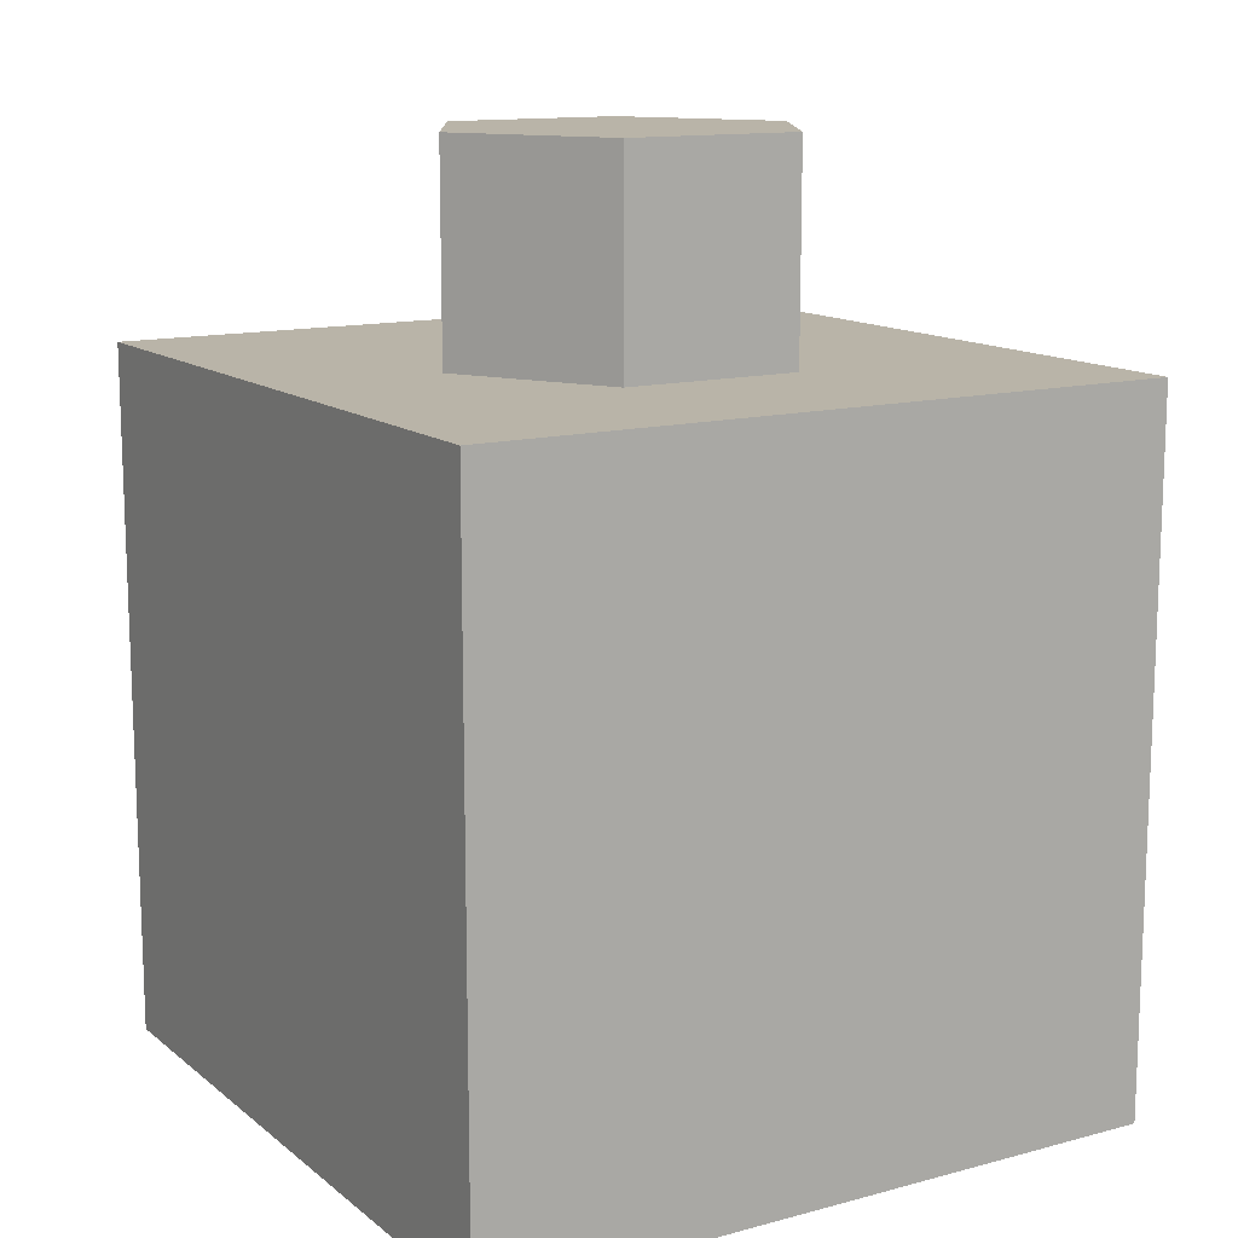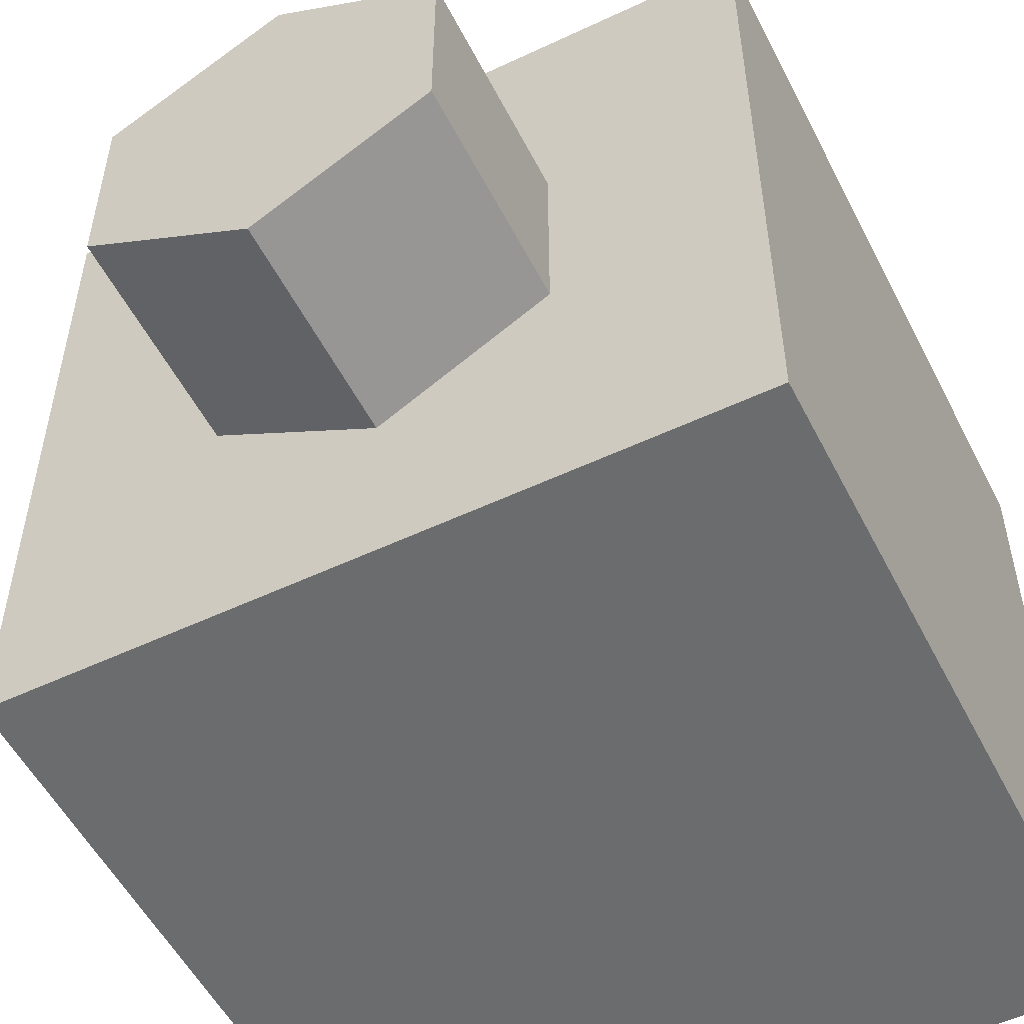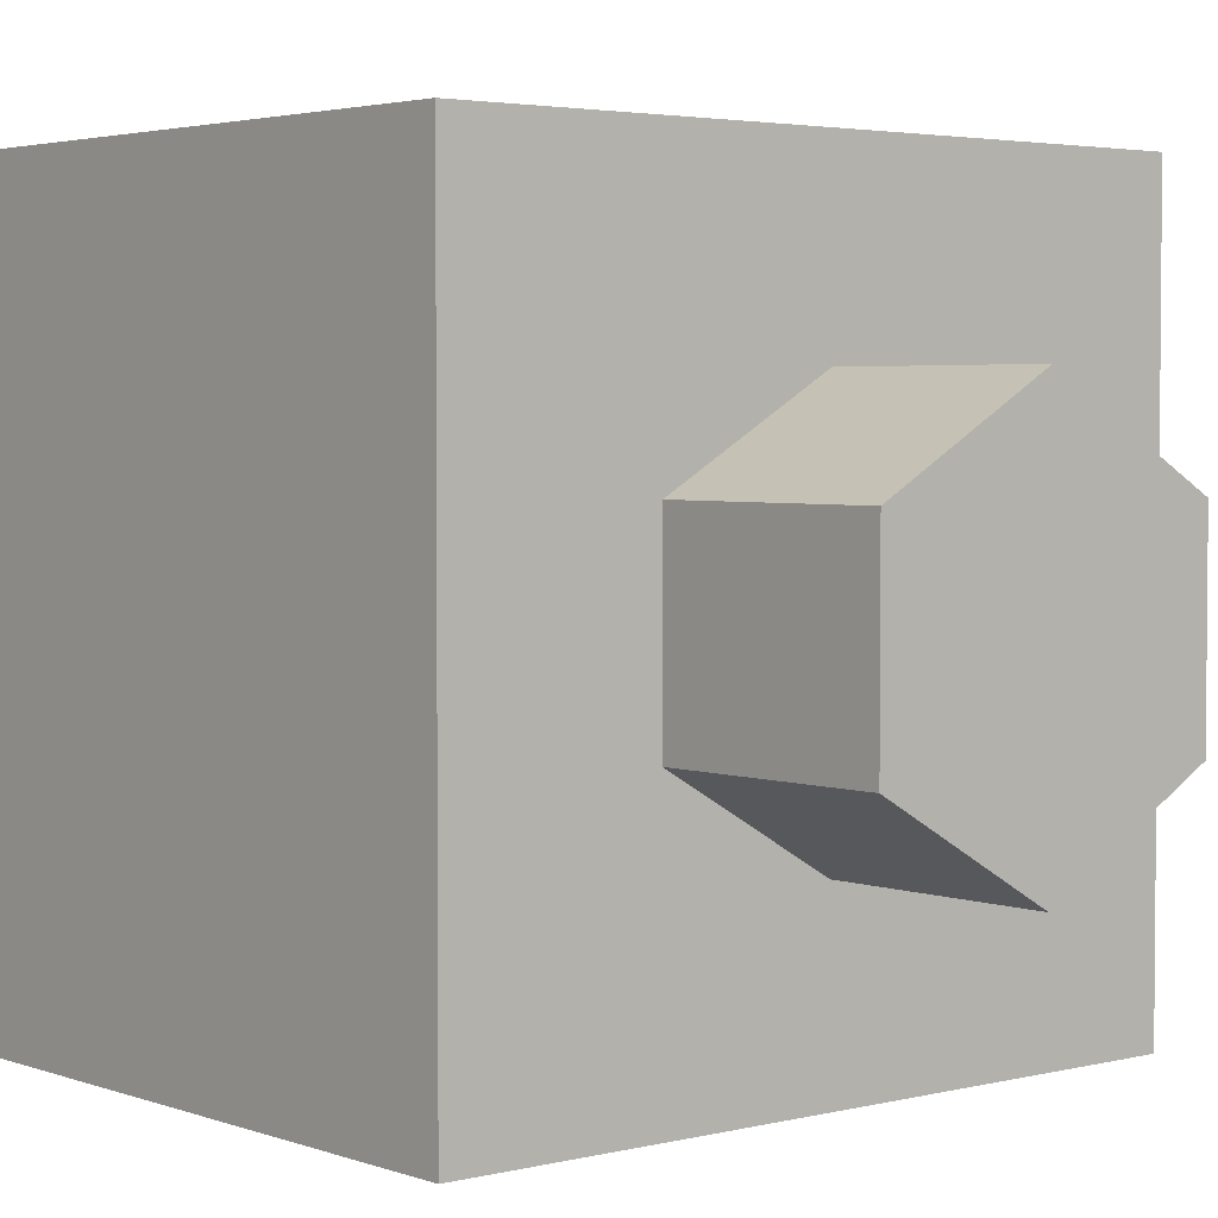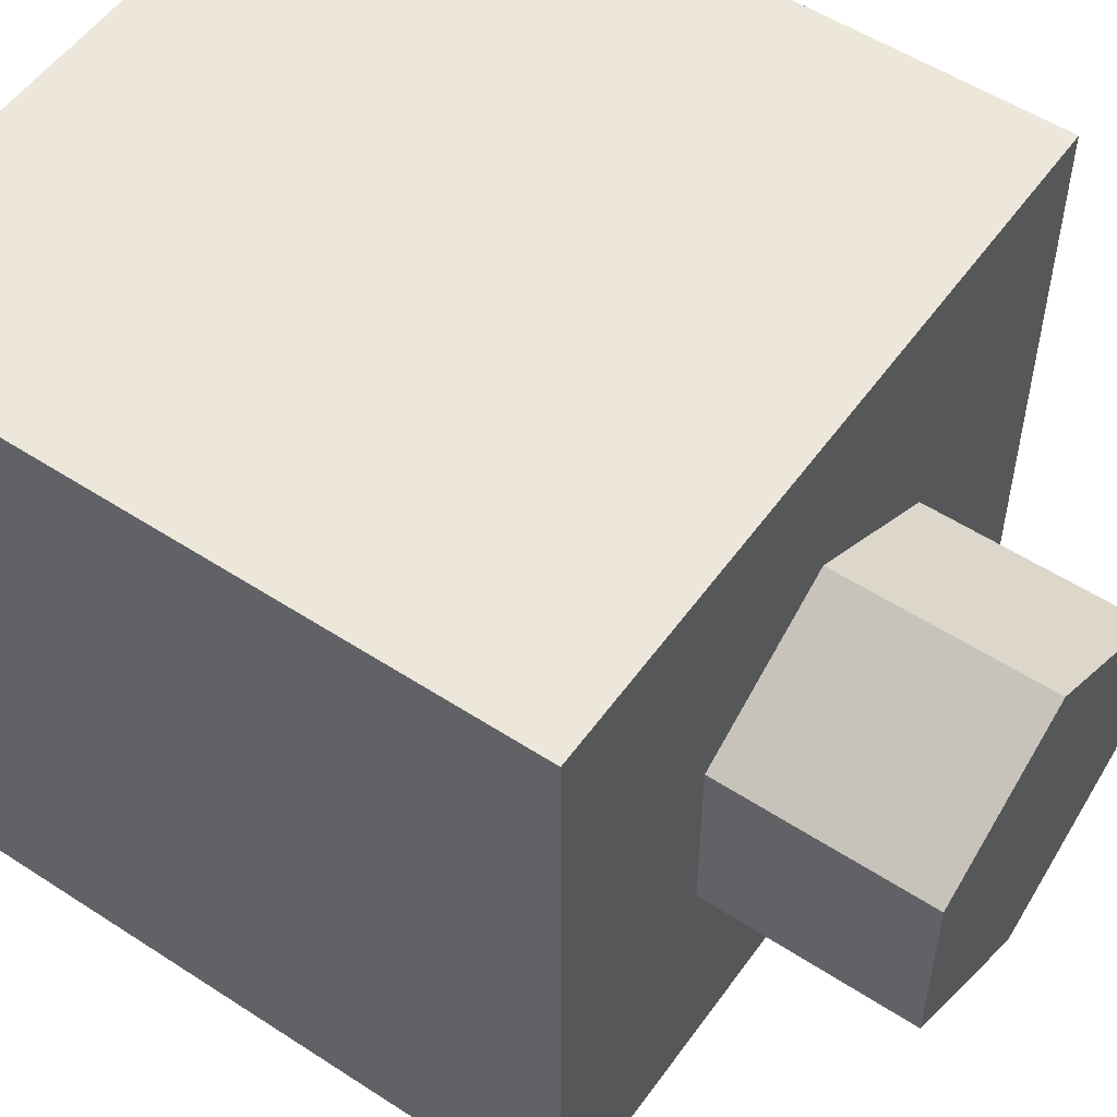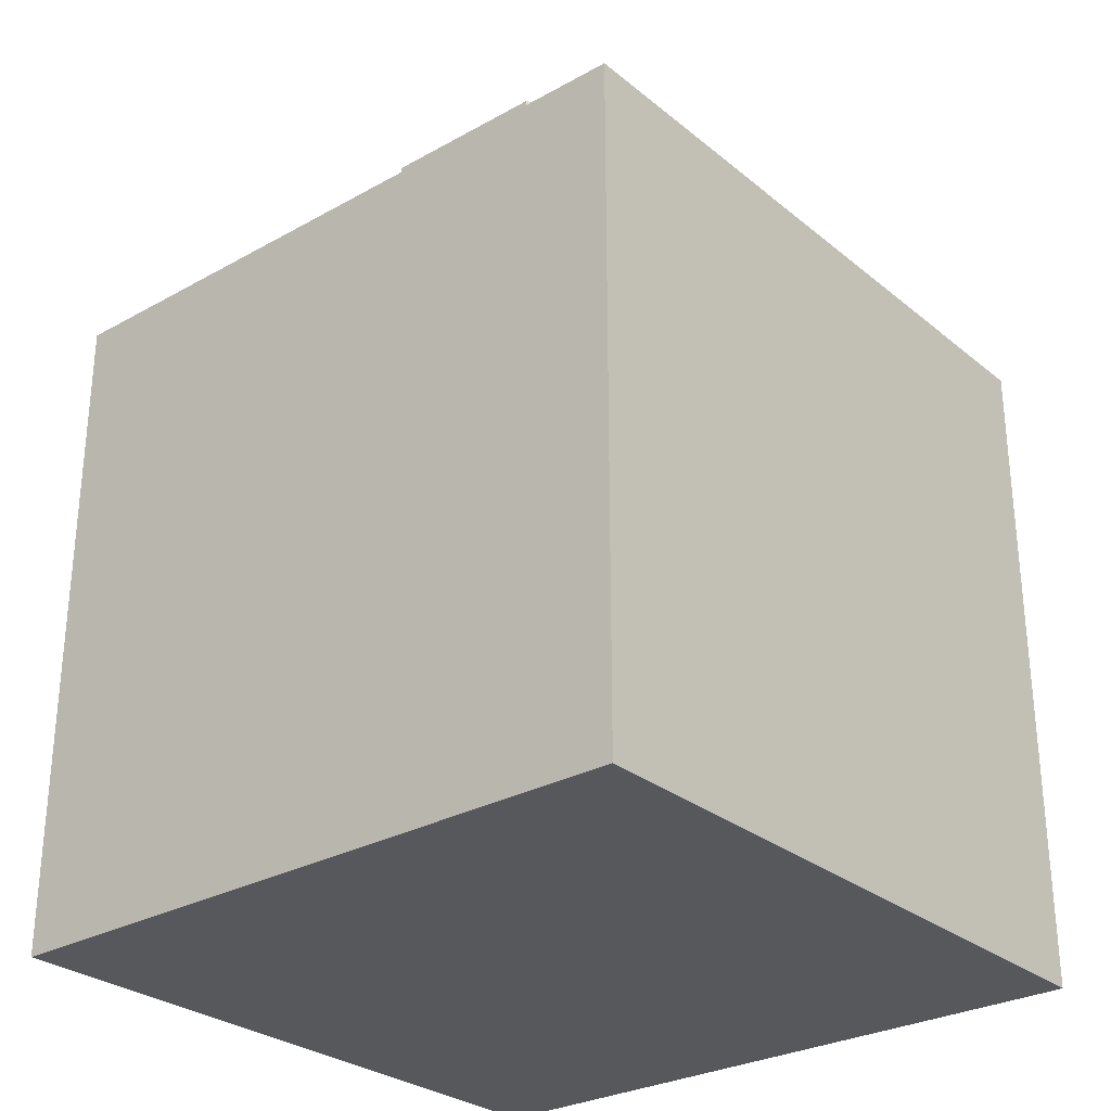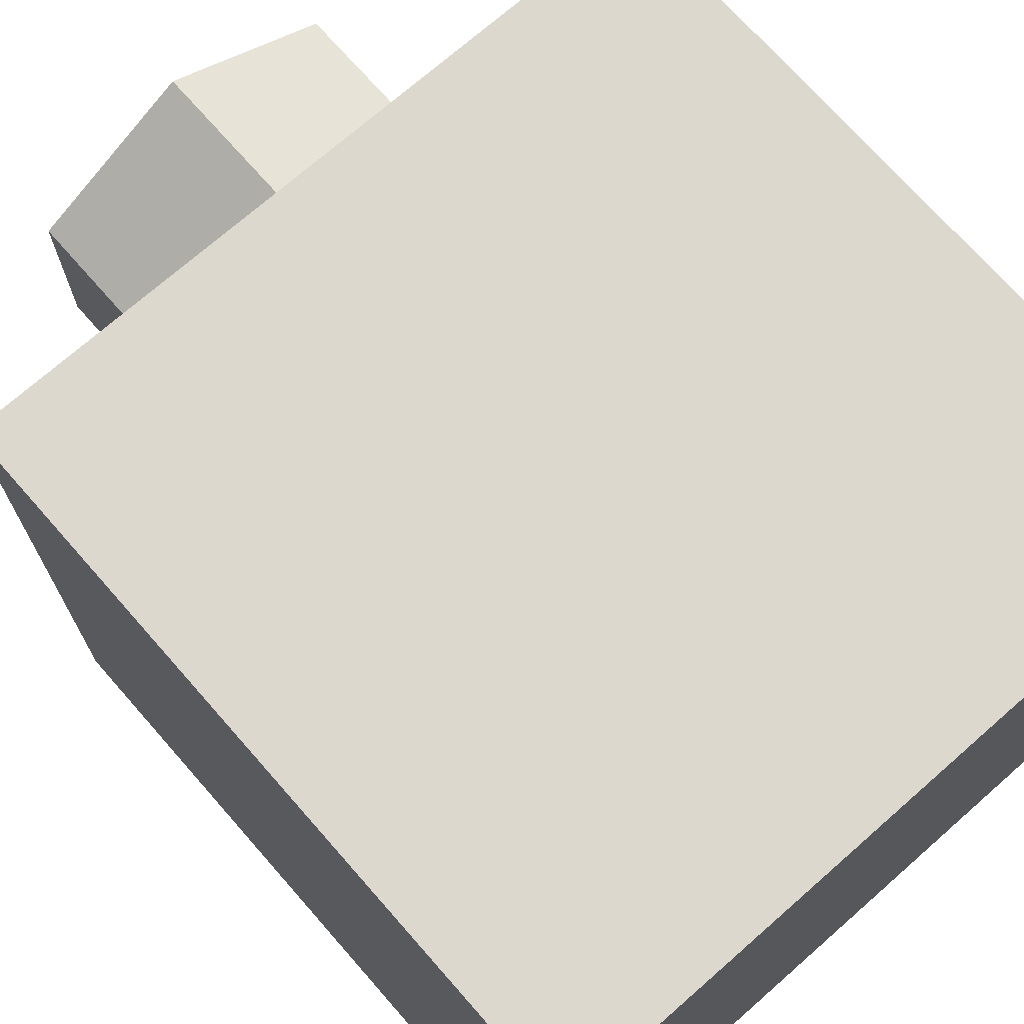
<metadata>
{"format":"obj","ext":"obj","renderer":"f3d","projection":"perspective","resolution":1024,"background":"white","views":[{"elev":13.1,"azim":-121.1,"up":"+Y"},{"elev":-53.6,"azim":-153.3,"up":"+Z"},{"elev":3.3,"azim":140.0,"up":"+Z"},{"elev":53.8,"azim":124.8,"up":"+Z"},{"elev":-28.7,"azim":129.8,"up":"+Y"},{"elev":72.1,"azim":-41.3,"up":"+Z"}]}
</metadata>
<code>
o Cap_Cube.001
v -0.038 -0.038 0.038
v -0.038 0.038 0.038
v -0.038 -0.038 -0.038
v -0.038 0.038 -0.038
v 0.038 -0.038 0.038
v 0.038 0.038 0.038
v 0.038 -0.038 -0.038
v 0.038 0.038 -0.038
v 0 0.038 -0.01976
v 0 0.0608 -0.01976
v 0.01717 0.038 -0.00988
v 0.01717 0.0608 -0.00988
v 0.01717 0.038 0.00988
v 0.01717 0.0608 0.00988
v 0 0.038 0.01976
v 0 0.0608 0.01976
v -0.01717 0.038 0.00988
v -0.01717 0.0608 0.00988
v -0.01717 0.038 -0.00988
v -0.01717 0.0608 -0.00988
f 1 2 4 3
f 3 4 8 7
f 7 8 6 5
f 5 6 2 1
f 3 7 5 1
f 8 4 2 6
f 9 11 13 15 17 19
f 9 10 12 11
f 11 12 14 13
f 13 14 16 15
f 15 16 18 17
f 12 10 20 18 16 14
f 17 18 20 19
f 19 20 10 9

</code>
